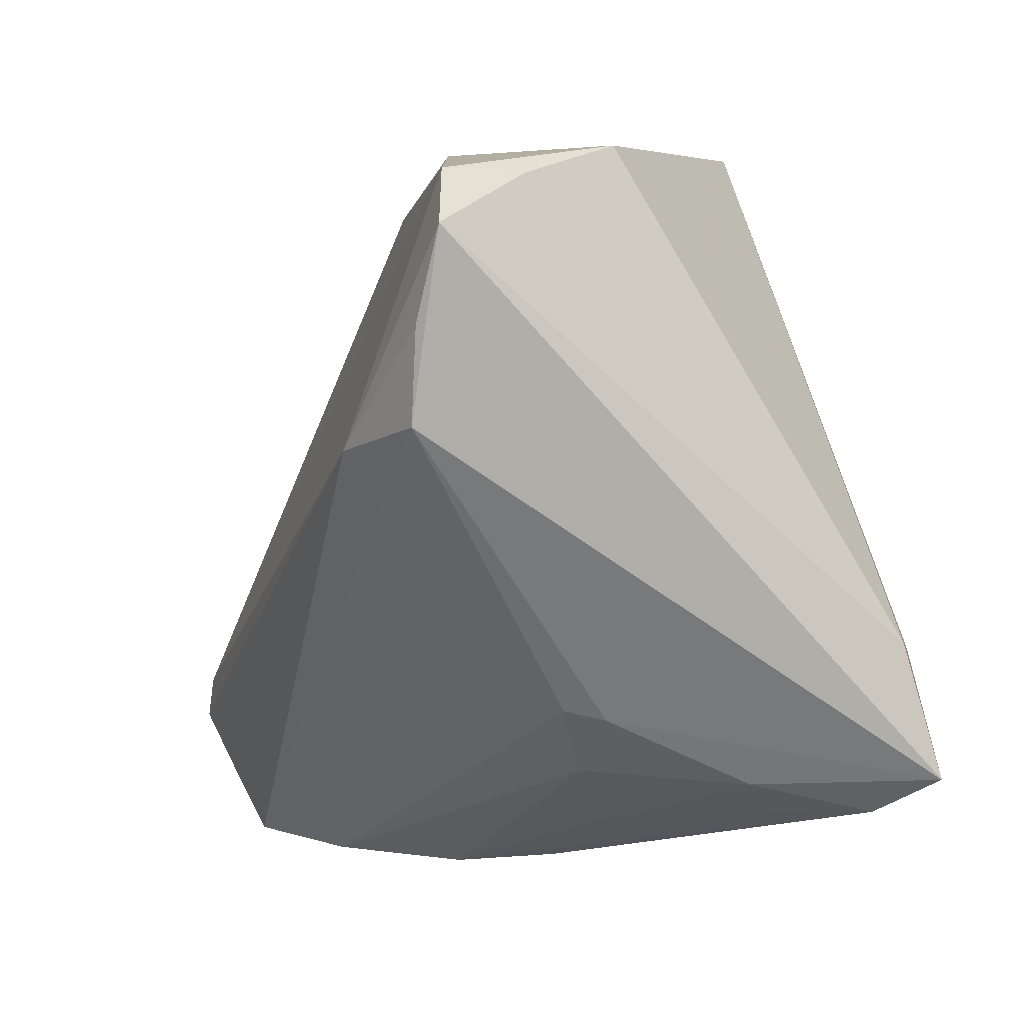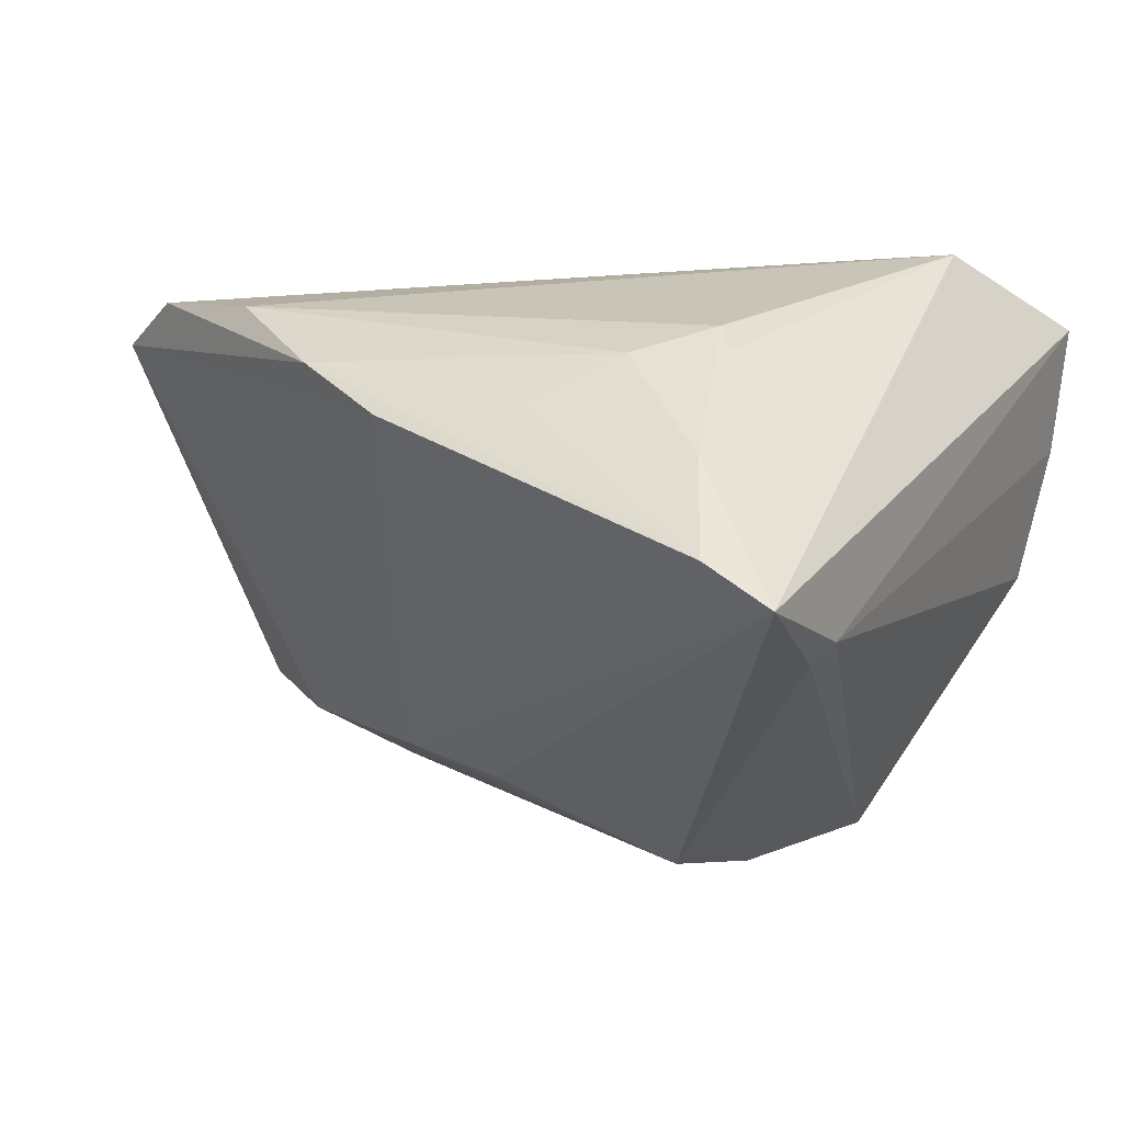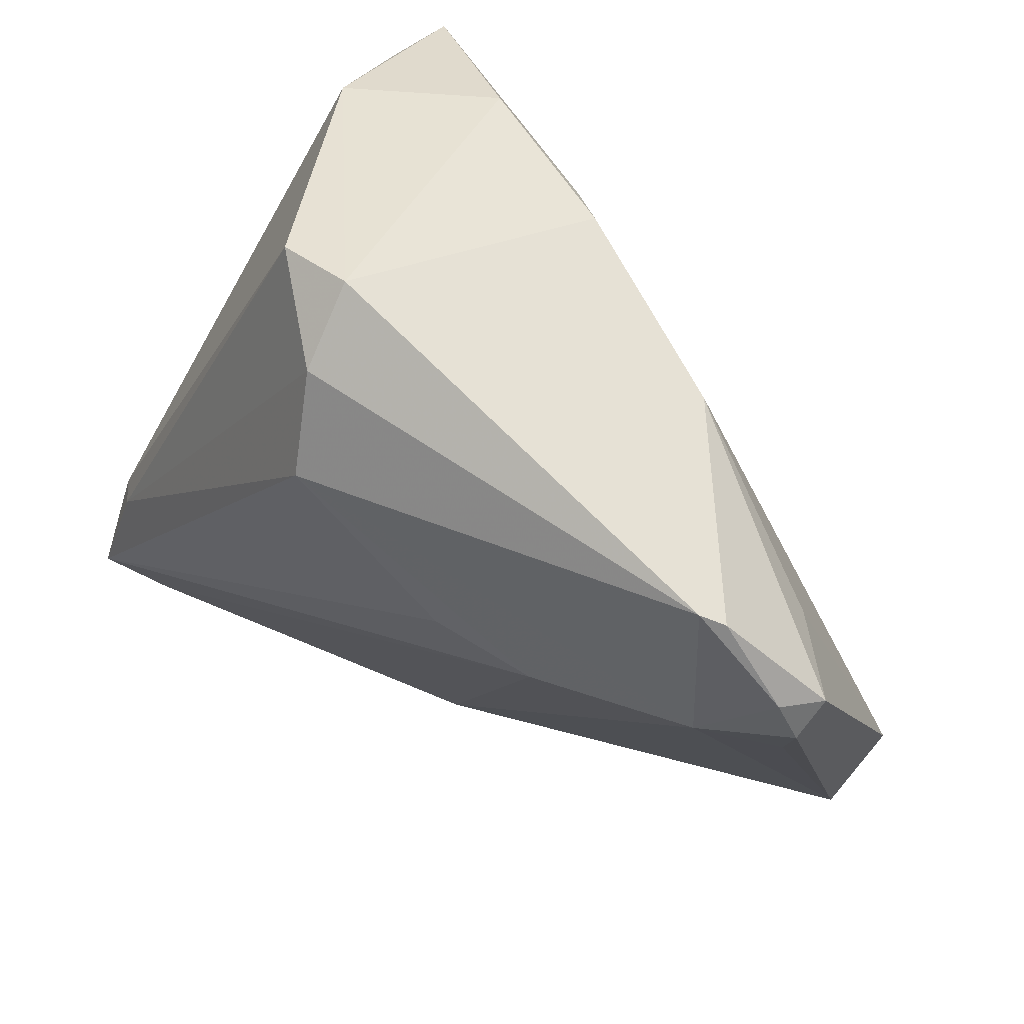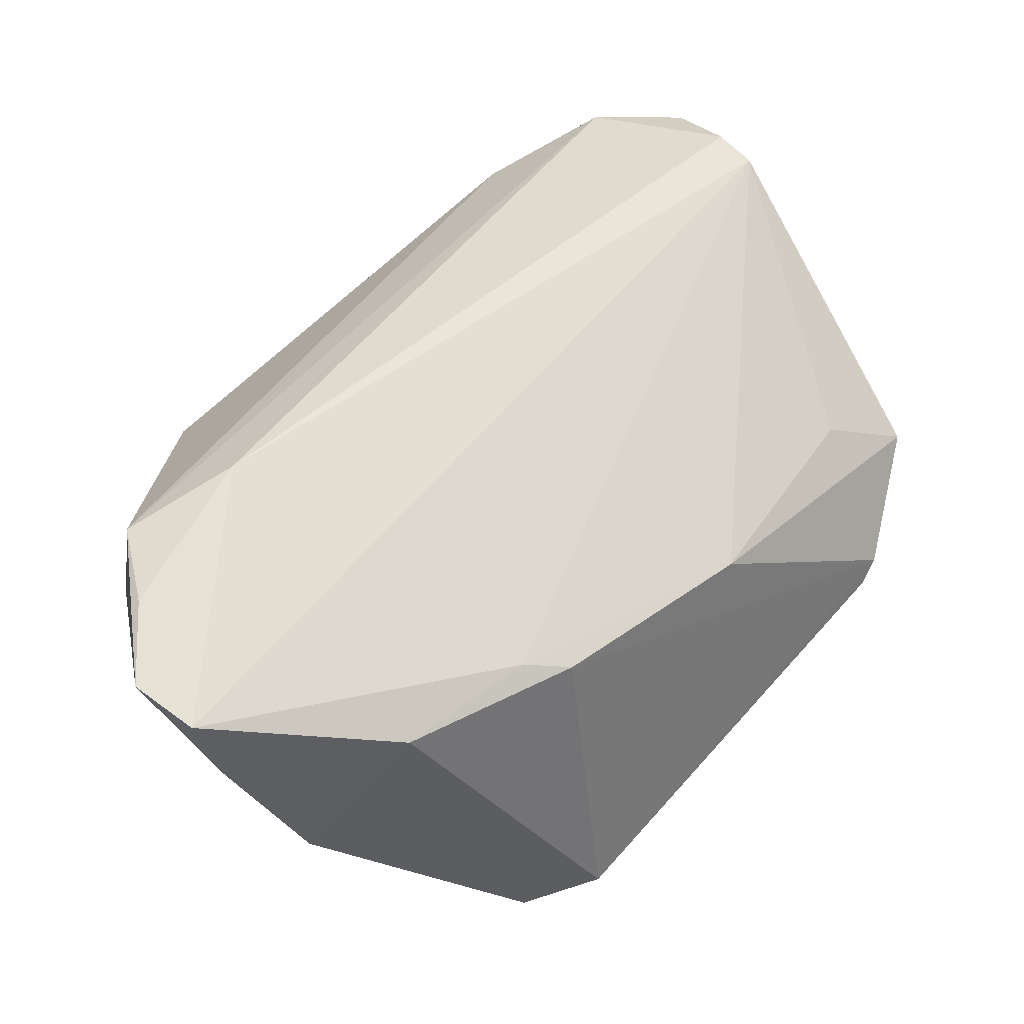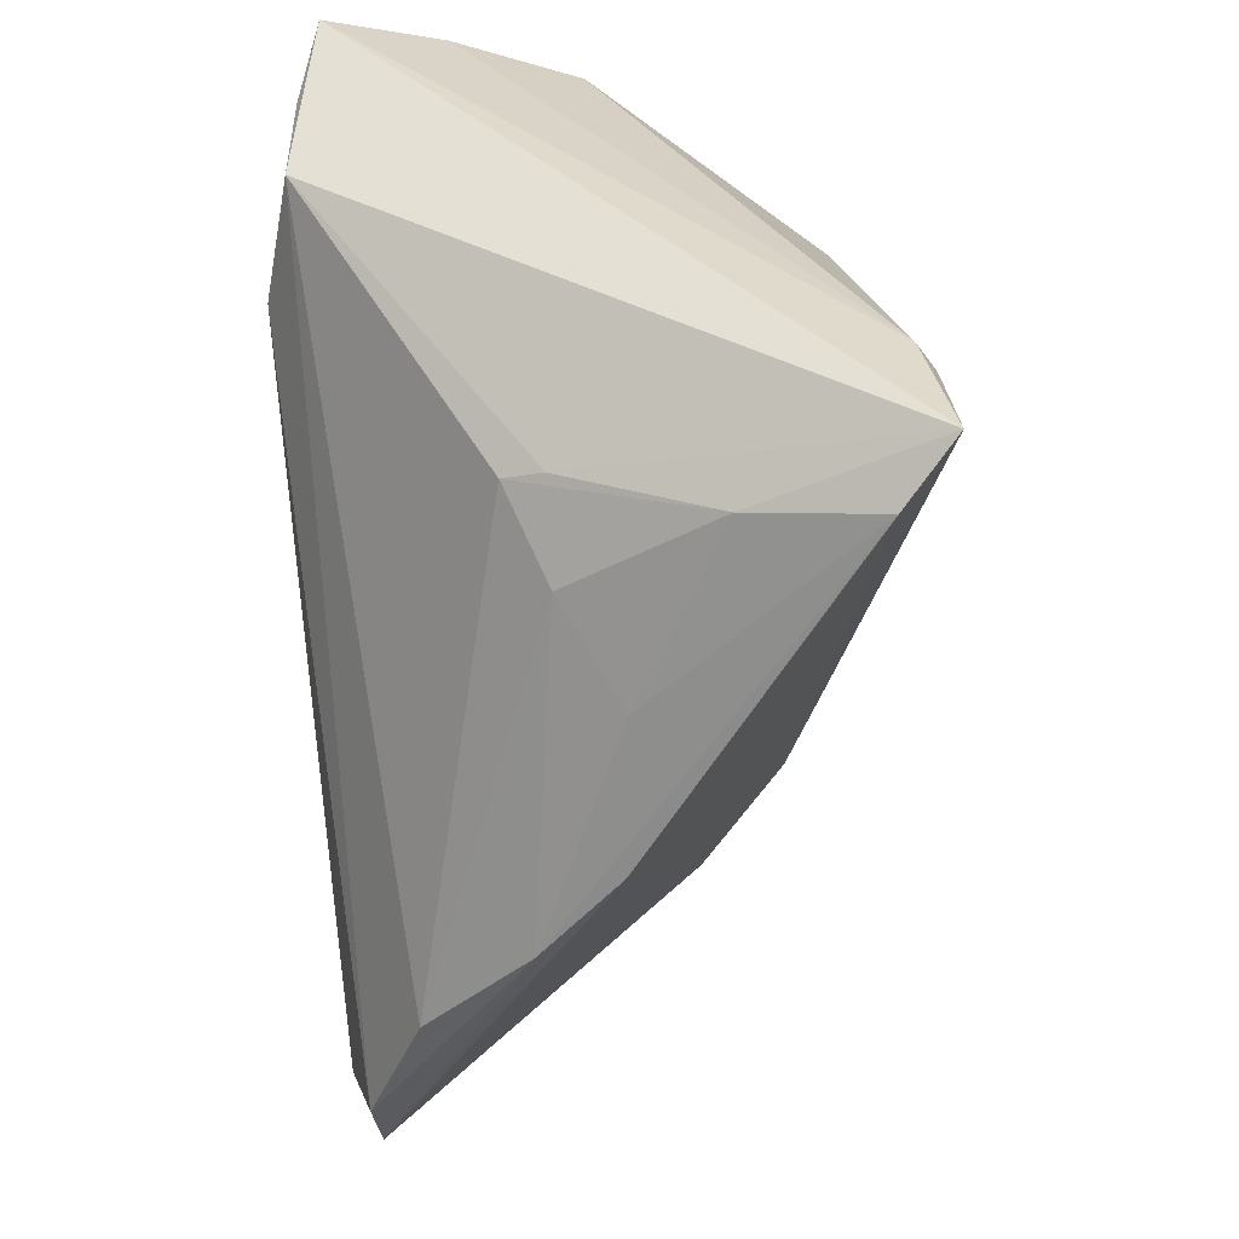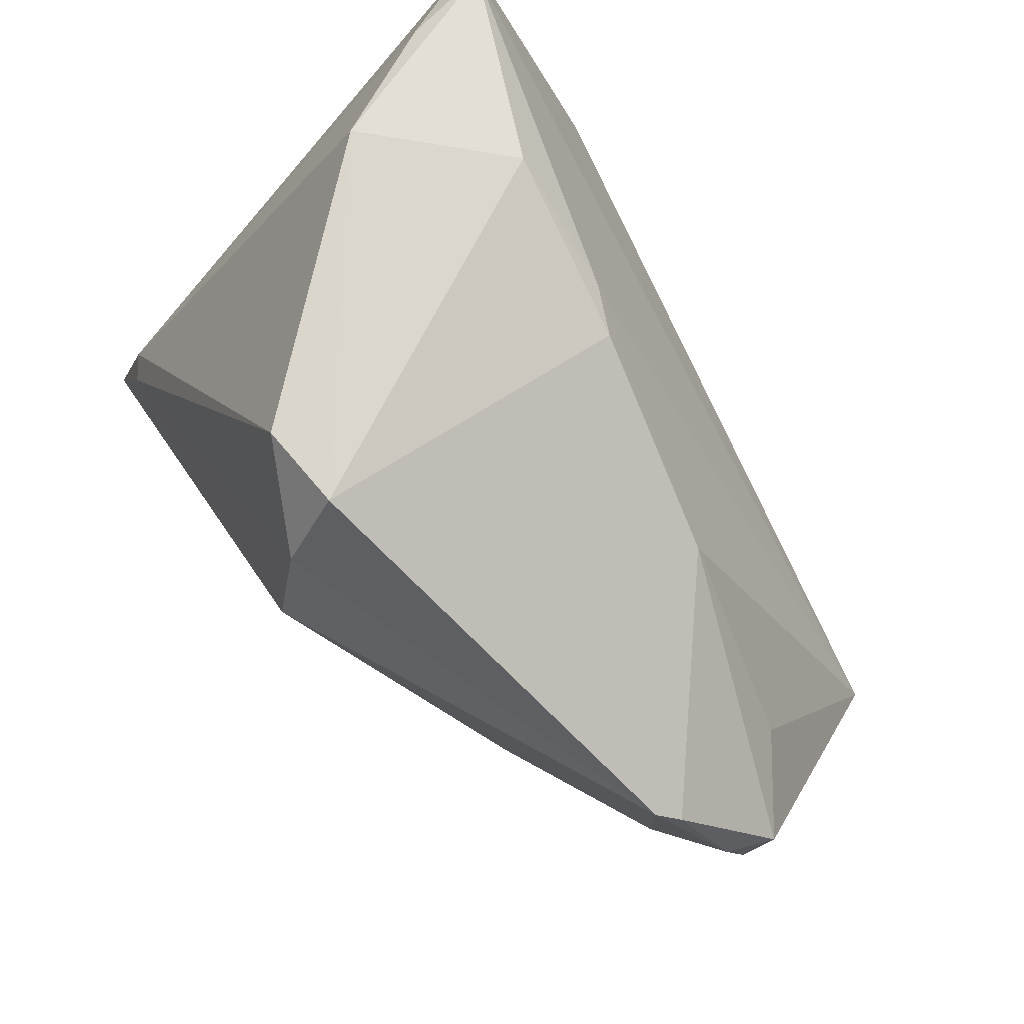
<metadata>
{"format":"obj","ext":"obj","renderer":"f3d","projection":"perspective","resolution":1024,"background":"white","views":[{"elev":5.6,"azim":70.2,"up":"+Y"},{"elev":-26.3,"azim":42.7,"up":"+Z"},{"elev":39.4,"azim":-127.3,"up":"+Y"},{"elev":49.9,"azim":164.7,"up":"+Z"},{"elev":-41.6,"azim":93.6,"up":"+Y"},{"elev":73.7,"azim":-121.8,"up":"+Y"}]}
</metadata>
<code>
v 0.04498 0.0327 0.02555
v -0.006144 -0.04711 0.006466
v 0.04064 -0.01419 -0.0312
v 0.04444 -0.02932 -0.03419
v -0.05255 0.01556 -0.009356
v -0.007603 0.04183 -0.0245
v 0.01767 -0.0373 -0.003929
v -0.03394 -0.002537 -0.01848
v -0.0175 -0.04701 0.01883
v -0.04862 -0.02931 0.02896
v 0.0005666 0.0342 0.01564
v 0.02886 0.008478 0.0313
v -0.05004 0.003901 0.00983
v 0.016 0.04103 0.01502
v -0.02957 0.02272 0.01079
v -0.06126 0.001948 0.00308
v -0.008629 0.03286 -0.03083
v 0.03987 0.03848 0.02359
v -0.05181 -0.002952 -0.008393
v -0.06059 -0.00246 -0.0004168
v 0.04236 0.01173 0.02774
v -0.04596 -0.03365 0.03016
v 0.003145 -0.04493 -0.002874
v -0.05445 0.01407 -0.006892
v -0.00538 0.03456 0.01339
v -0.03244 -0.04714 0.02568
v -0.05663 -0.00841 0.001697
v -0.01001 0.02031 -0.03419
v 0.02897 0.04183 -6.661e-05
v 0.03752 0.03825 0.01348
v -0.05964 0.00308 -0.002769
v -0.04372 -0.04365 0.02593
v -0.02342 0.001999 -0.02441
v 0.03617 -0.03009 -0.01426
v 0.002404 0.04183 -0.02599
v 0.03406 -0.02204 0.002587
v 0.04271 0.02231 0.02736
v 0.0378 -0.01505 -0.03312
v 0.0389 -0.03376 -0.02843
v 0.03244 -0.02096 0.007028
v 0.02601 -0.02931 0.002522
f 26 21 12
f 4 3 1
f 1 21 4
f 32 10 20
f 20 10 16
f 23 32 19
f 37 21 1
f 1 12 37
f 37 12 21
f 26 12 22
f 12 10 22
f 22 32 26
f 10 32 22
f 3 4 38
f 28 4 33
f 28 5 17
f 17 38 28
f 28 38 4
f 28 19 5
f 9 21 26
f 9 40 21
f 36 4 21
f 21 40 36
f 1 3 30
f 3 29 30
f 25 11 14
f 25 14 6
f 17 5 6
f 6 14 29
f 15 11 25
f 10 11 15
f 31 19 20
f 5 19 31
f 20 16 31
f 27 32 20
f 20 19 27
f 27 19 32
f 18 10 12
f 18 11 10
f 18 12 1
f 18 14 11
f 1 30 18
f 18 30 29
f 29 14 18
f 8 28 33
f 19 28 8
f 33 4 8
f 8 4 39
f 39 23 8
f 23 19 8
f 35 6 29
f 17 6 35
f 35 29 3
f 3 38 35
f 35 38 17
f 16 15 24
f 5 31 24
f 24 31 16
f 24 15 25
f 25 6 24
f 24 6 5
f 13 16 10
f 10 15 13
f 13 15 16
f 40 9 41
f 2 41 9
f 7 41 2
f 2 9 26
f 2 23 39
f 39 7 2
f 26 32 2
f 2 32 23
f 34 36 40
f 40 41 34
f 39 4 34
f 4 36 34
f 34 7 39
f 34 41 7

</code>
